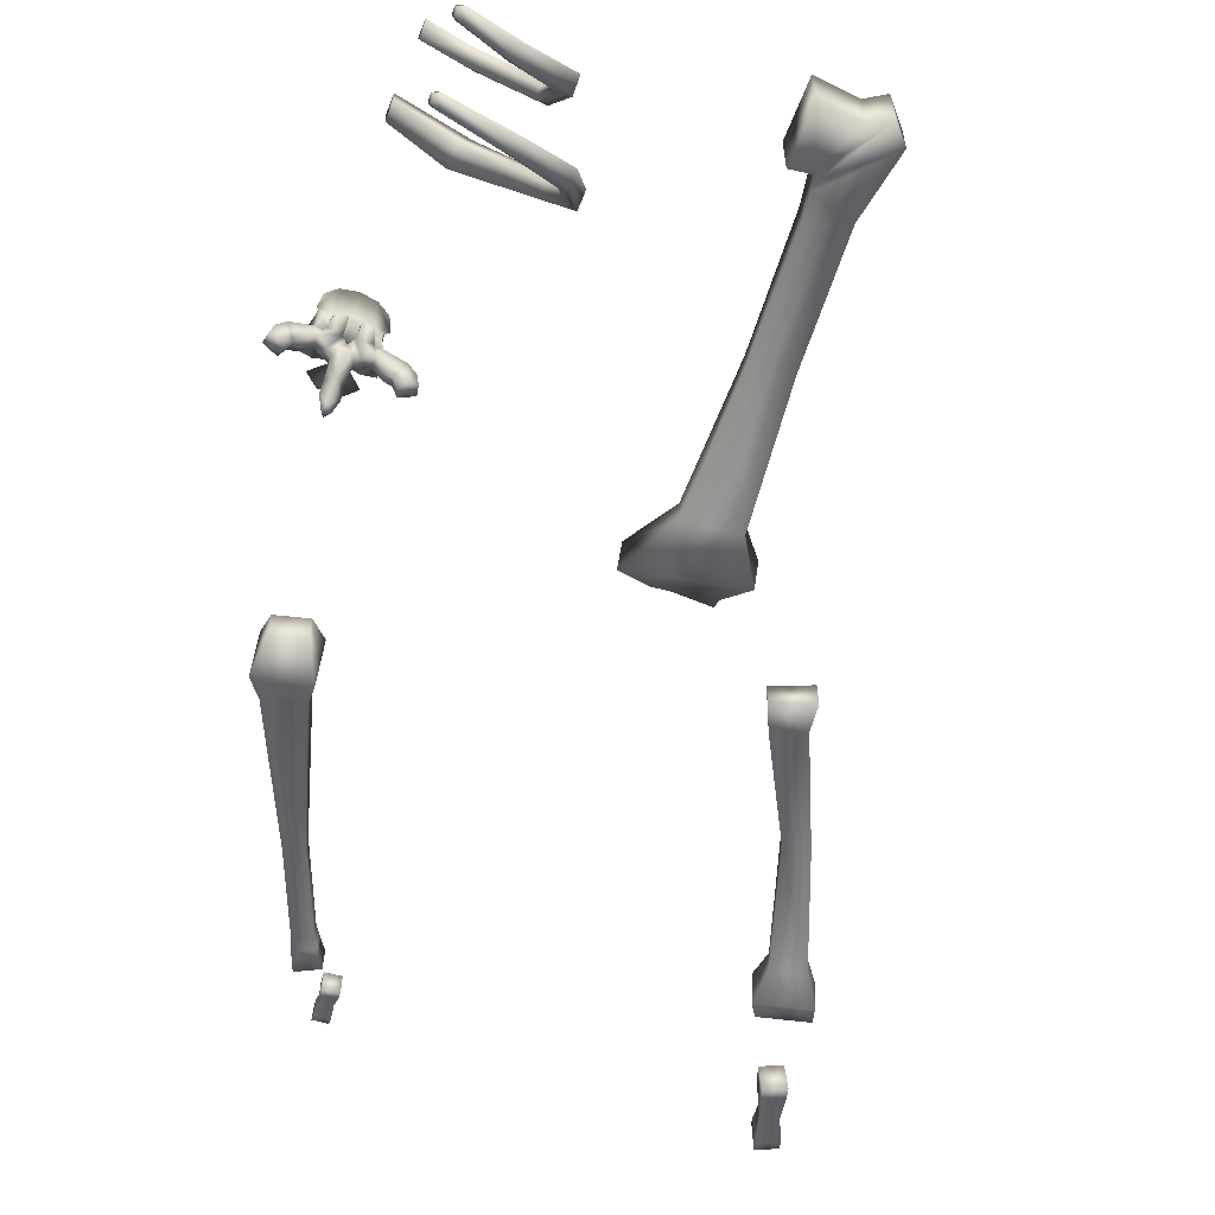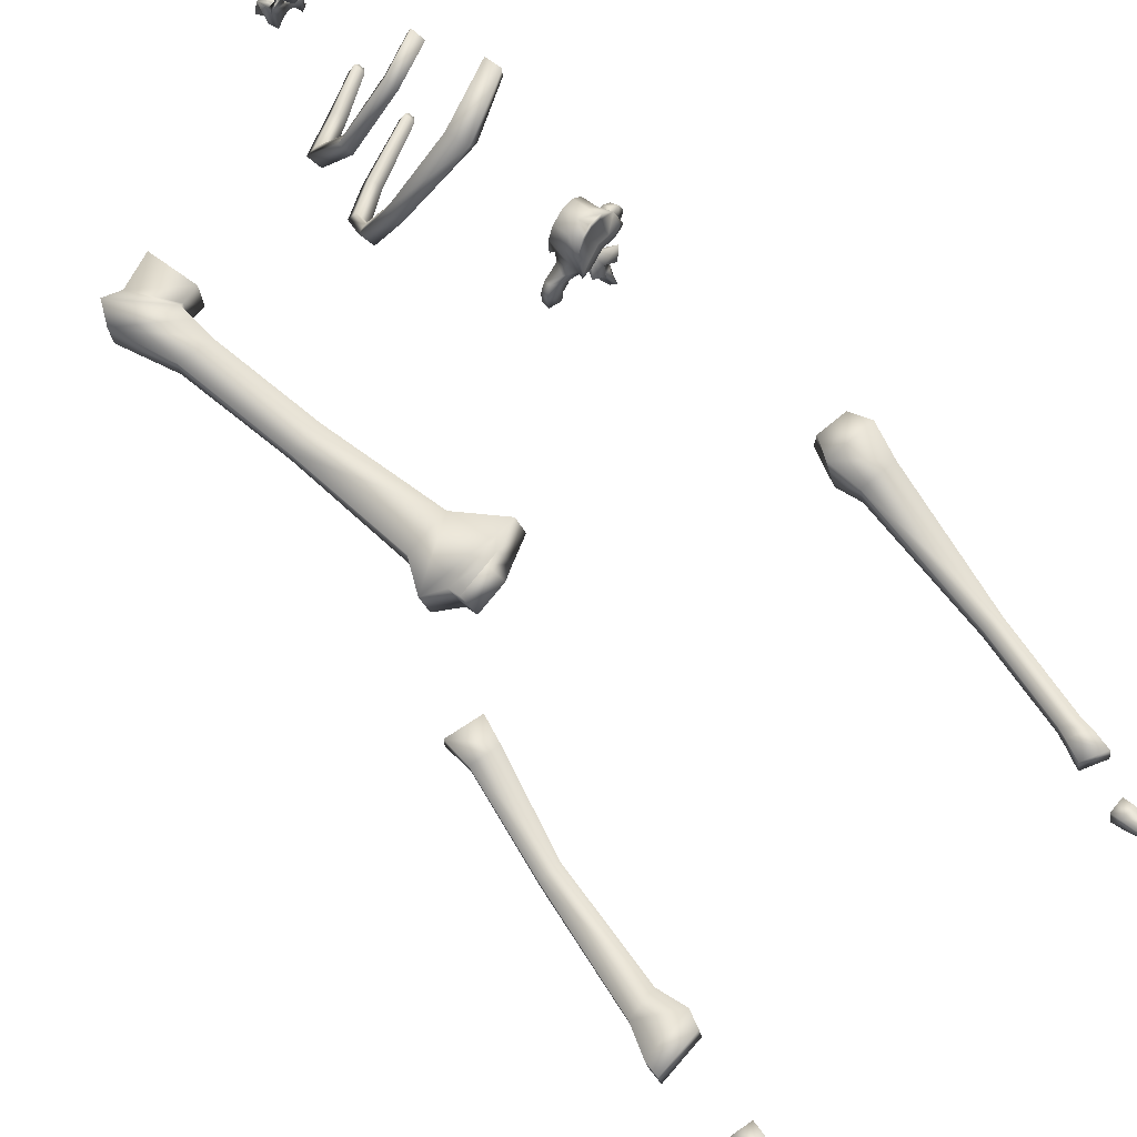
<metadata>
{"format":"obj","ext":"obj","renderer":"f3d","projection":"perspective","resolution":1024,"background":"white","views":[{"elev":-61.4,"azim":158.9,"up":"+Z"},{"elev":75.4,"azim":-54.5,"up":"+Z"}]}
</metadata>
<code>
o BONES_SPINE.018
v 0.2663 34.08 -0.8201
v 0.2985 34.21 -0.6402
v 0 34.09 -0.6504
v 0.2407 34.09 -0.6595
v 0.2715 34.26 -0.8136
v 0.2234 34.31 -0.7761
v -1e-06 34.04 -0.8196
v 0 34.39 -0.7705
v -0.2663 34.08 -0.8201
v -0.2234 34.31 -0.7761
v -0.1452 34.41 -0.7949
v -0.2695 34.38 -0.8491
v -0.2663 34.48 -0.7425
v -0.3051 34.36 -0.6522
v -0.2556 34.42 -0.5267
v -0.1626 34.37 -0.5864
v 0 34.36 -0.607
v -0.1086 34.33 -0.3692
v 0.1086 34.33 -0.3692
v -0.2813 34.22 -0.4942
v -1e-06 33.96 -0.4589
v 0.109 33.99 -0.4267
v -0.0687 34.05 -0.527
v 0.0687 34.05 -0.527
v -0.2824 34.04 -0.5209
v -0.2985 34.21 -0.6402
v -0.2407 34.09 -0.6595
v -0.4029 34.38 -0.7341
v -0.41 34.23 -0.5537
v -0.5469 34.39 -0.5226
v -0.448 34.24 -0.7039
v -0.5265 34.23 -0.5696
v -0.4225 34.37 -0.565
v -0.5387 34.31 -0.756
v -0.6474 34.16 -0.6946
v -0.5427 34.26 -0.8247
v -0.6603 34.25 -1.006
v -0.5387 34.53 -0.8307
v -0.305 34.22 -0.9381
v -0.4305 34.17 -1.095
v -0.6226 34.1 -1.059
v -0.5886 34.26 -1.079
v -0.405 34.34 -1.058
v -0.5883 34.38 -1.035
v -0.648 34.5 -1.005
v -0.4315 34.53 -1.032
v -0.2852 34.56 -0.914
v -0.2422 34.5 -1.092
v -0.2517 34.36 -1.017
v -0.2866 34.36 -1.128
v -0.000604 34.39 -1.197
v -0.1534 34.41 -1.217
v -0.06982 34.34 -1.312
v -0.1708 34.16 -1.197
v 0.01328 34.33 -1.398
v -0.05572 34.13 -1.283
v 0.02515 34.14 -1.398
v 0.1515 34.16 -1.213
v -0.005163 34.21 -1.159
v -0.09309 34.28 -1.444
v -0.07159 34.14 -1.504
v 0.2648 34.18 -1.111
v -0.2664 34.18 -1.107
v 0.2515 34.36 -1.018
v 0.2434 34.5 -1.093
v 0.2695 34.38 -0.8491
v 0.305 34.22 -0.9381
v 0.2852 34.56 -0.914
v 0.4315 34.53 -1.032
v 0.5387 34.53 -0.8307
v 0.5387 34.31 -0.756
v 0.4029 34.38 -0.7341
v 0.5883 34.38 -1.035
v 0.6603 34.25 -1.006
v 0.5427 34.26 -0.8247
v 0.648 34.5 -1.005
v 0.6474 34.16 -0.6946
v 0.448 34.24 -0.7039
v 0.5265 34.23 -0.5696
v 0.4305 34.17 -1.095
v 0.6226 34.1 -1.059
v 0.5886 34.26 -1.079
v 0.405 34.34 -1.058
v 0.2868 34.36 -1.128
v 0.1614 34.3 -1.22
v 0.5469 34.39 -0.5226
v 0.41 34.23 -0.5537
v 0.4225 34.37 -0.565
v 0.2813 34.22 -0.4942
v 0.2556 34.42 -0.5267
v 0.2824 34.04 -0.5209
v 0.3051 34.36 -0.6522
v 0.2663 34.48 -0.7425
v 0.1626 34.37 -0.5864
v 0.1452 34.41 -0.7949
v -0.2715 34.26 -0.8136
f 72 2 1 5
f 1 2 4
f 1 4 3
f 7 1 3
f 66 5 1 6
f 7 6 1
f 3 9 7
f 10 8 7
f 7 8 6
f 10 7 9
f 8 10 11
f 11 10 13
f 9 96 12 10
f 10 12 13
f 16 11 13
f 14 13 12
f 14 15 13
f 16 13 15
f 17 8 11 16
f 16 18 19 17
f 16 15 18
f 20 18 15
f 21 19 18
f 25 21 18 20
f 19 21 22
f 22 21 24
f 3 21 23
f 24 21 3
f 23 21 25
f 20 26 25
f 25 26 27
f 3 25 27
f 3 23 25
f 27 26 9
f 3 27 9
f 9 26 28 96
f 28 26 14
f 26 29 33 14
f 29 26 20
f 29 20 30
f 30 33 29
f 32 30 29
f 32 36 31 29
f 34 32 29 31
f 30 20 15 33
f 14 33 15
f 35 32 34
f 32 35 36
f 37 36 38
f 36 37 41
f 38 36 34
f 36 35 34
f 36 39 96 31
f 36 40 39
f 36 41 40
f 41 37 42
f 41 42 40
f 40 42 43
f 42 37 44
f 43 42 44 46
f 37 38 44
f 38 45 44
f 45 46 44
f 46 38 47
f 48 46 47
f 50 43 46 48
f 45 38 46
f 49 48 47
f 49 59 51 48
f 53 50 48 52
f 52 48 51
f 55 53 52 51
f 53 56 54
f 54 63 50 53
f 55 56 53
f 56 57 55
f 57 56 61
f 58 56 55 85
f 56 58 59
f 59 54 56
f 60 56 55
f 61 56 60
f 61 60 55
f 57 61 55
f 59 62 64
f 59 58 62
f 63 54 59
f 63 59 49
f 51 59 64 65
f 65 64 68
f 64 62 67
f 64 67 5 66
f 68 64 66
f 68 70 69
f 68 69 65
f 70 68 66
f 71 75 70
f 78 71 70 72
f 72 70 66
f 70 74 73
f 73 76 70
f 70 75 74
f 69 70 76
f 69 76 73
f 74 75 81
f 77 75 71
f 77 79 75
f 78 75 79 87
f 5 67 75 78
f 67 80 75
f 81 75 80
f 82 74 81
f 80 82 81
f 82 80 83
f 73 74 82
f 73 82 83 69
f 69 83 84 65
f 83 80 62 84
f 84 62 58 85
f 65 84 85 55
f 62 80 67
f 87 86 79
f 71 79 77
f 87 79 71 78
f 89 87 86
f 88 86 87
f 88 87 2 92
f 89 2 87
f 90 89 86 88
f 19 89 90
f 91 2 89
f 19 22 91 89
f 91 22 24
f 2 91 4
f 4 91 3
f 91 24 3
f 88 92 90
f 93 90 92
f 90 93 94
f 19 90 94
f 95 8 17 94
f 19 94 17
f 93 95 94
f 6 95 93
f 6 8 95
f 66 93 92
f 66 6 93
f 92 2 72
f 66 92 72
f 78 72 5
f 65 55 51
f 39 63 49
f 40 63 39
f 63 40 43 50
f 96 39 49 12
f 49 47 12
f 47 38 12
f 96 28 31
f 38 34 31 28
f 12 38 28
f 14 12 28
o BONES_SPINE.009
v 0.04768 28.61 -1.787
v -0.01778 28.74 -1.368
v -0.1672 28.61 -1.855
v -0.03047 28.63 -1.719
v -0.009826 28.73 -1.832
v -0.01762 28.75 -2.043
v -0.04003 28.92 -1.834
v 0.08941 28.93 -2.093
v -0.05531 28.99 -1.482
v -0.02819 29.01 -2.053
v -0.09237 29.19 -1.907
v -0.004525 29.22 -1.843
v -0.4526 29.23 -1.796
v -0.2516 29.2 -1.763
v -0.2483 28.93 -1.857
v -0.269 29.08 -2.088
v -0.05494 29.27 -1.497
v -0.0445 29.12 -2.115
v -0.1029 29.1 -2.274
v 0.2626 29.12 -2.259
v 0.3931 29.08 -2.375
v 0.2565 29.08 -2.635
v 0.2753 29 -2.176
v 0.05036 29.07 -2.381
v 0.1406 29 -2.484
v 0.02118 28.95 -2.398
v 0.2355 28.94 -2.651
v 0.1866 28.85 -2.409
v 0.05036 28.84 -2.327
v 0.2565 28.81 -2.571
v 0.1902 28.9 -2.204
v 0.4172 28.94 -2.322
v 0.4675 28.89 -2.538
v 0.4397 29.04 -2.554
v -0.1029 28.91 -2.228
v -0.269 28.83 -2.086
v -0.1071 29 -2.304
v -0.3214 28.81 -2.299
v -0.4526 28.82 -2.246
v -0.1264 28.56 -2.154
v -0.318 28.93 -2.375
v -0.4526 28.87 -2.147
v -0.3412 28.59 -2.341
v -0.238 29 -2.335
v -0.376 29.05 -2.359
v -0.4526 29.06 -2.192
v -0.3779 29.17 -2.207
v -0.3789 29.28 -2.115
v -0.3667 29.41 -2.206
v -0.2229 29.4 -2.25
v -0.1635 29.2 -2.23
v -0.1975 29.29 -2.076
v -0.6658 29.01 -2.334
v -0.4526 28.98 -2.114
v -0.6361 29.08 -2.088
v -0.5272 29.17 -2.207
v -0.5262 29.28 -2.115
v -0.5385 29.41 -2.206
v -0.6822 29.4 -2.25
v -0.7417 29.2 -2.23
v -0.7076 29.29 -2.076
v -0.8023 29.1 -2.274
v -0.9555 29.07 -2.381
v -0.8606 29.12 -2.115
v -0.798 29 -2.304
v -0.8023 28.91 -2.228
v -0.9263 28.95 -2.398
v -0.9555 28.84 -2.327
v -1.046 29 -2.484
v -1.162 29.08 -2.635
v -1.168 29.12 -2.259
v -1.141 28.94 -2.651
v -1.092 28.85 -2.409
v -1.162 28.81 -2.571
v -1.095 28.9 -2.204
v -0.8875 28.75 -2.043
v -1.18 29 -2.176
v -1.322 28.94 -2.322
v -1.373 28.89 -2.538
v -1.345 29.04 -2.554
v -1.298 29.08 -2.375
v -0.9945 28.93 -2.093
v -0.8651 28.92 -1.834
v -0.8769 29.01 -2.053
v -0.8127 29.19 -1.907
v -0.9006 29.22 -1.843
v -0.6536 29.2 -1.763
v -0.6568 28.93 -1.857
v -0.8502 29.27 -1.497
v -0.6925 29.3 -1.303
v -0.8498 28.99 -1.482
v -0.692 29.04 -1.288
v -0.8873 28.74 -1.368
v -0.9528 28.61 -1.787
v -0.691 28.8 -1.126
v -0.8747 28.63 -1.719
v -0.621 28.81 -1.257
v -0.8953 28.73 -1.832
v -0.7379 28.61 -1.855
v -0.4526 28.62 -1.723
v -0.6702 28.67 -1.723
v -0.7404 28.65 -1.97
v -0.6361 28.83 -2.086
v -0.6008 28.96 -2.061
v -0.4526 28.69 -1.637
v -0.2349 28.67 -1.723
v -0.4526 28.82 -1.205
v -0.4526 28.82 -1.045
v -0.2141 28.8 -1.126
v -0.2841 28.81 -1.257
v -0.2131 29.04 -1.288
v -0.4526 28.86 -1.147
v -0.4526 29.06 -1.222
v -0.4526 29.32 -1.234
v -0.2126 29.3 -1.303
v -0.4526 29.22 -1.696
v -0.4526 28.94 -1.763
v -0.5837 28.81 -2.299
v -0.7787 28.56 -2.154
v -0.5872 28.93 -2.375
v -0.564 28.59 -2.341
v -0.4526 28.58 -2.311
v -0.5687 28.65 -2.443
v -0.5937 28.45 -2.28
v -0.5103 28.53 -2.502
v -0.3948 28.53 -2.502
v -0.4526 28.33 -2.691
v -0.3225 28.56 -2.6
v -0.4371 28.53 -2.712
v -0.4077 28.42 -2.755
v -0.3364 28.65 -2.443
v -0.4526 28.76 -2.505
v -0.5291 29.05 -2.359
v -0.5826 28.56 -2.6
v -0.5188 28.43 -2.73
v -0.3114 28.45 -2.28
v -0.3043 28.96 -2.061
v -0.1647 28.65 -1.97
f 97 98 100
f 97 101 98
f 99 97 100 202
f 101 97 99
f 102 101 99 234
f 101 102 104 103
f 101 103 105 98
f 104 106 103
f 103 107 113 105
f 103 106 107
f 108 107 110
f 107 108 113
f 213 109 107 111
f 107 109 212 110
f 233 111 107 112
f 107 114 112
f 114 107 106
f 114 115 112
f 120 115 114 116
f 114 106 104
f 104 119 116 114
f 119 128 117 116
f 130 118 116 117
f 118 121 116
f 121 120 116
f 123 121 118
f 121 122 120
f 124 125 122 121
f 126 124 121 123
f 125 124 127
f 124 126 127
f 102 127 119 104
f 131 125 127 102
f 127 128 119
f 126 129 128 127
f 129 130 128
f 128 130 117
f 129 123 118 130
f 129 126 123
f 125 131 133 122
f 131 102 234 132
f 134 131 132 138
f 131 134 140 133
f 135 136 134
f 134 138 135
f 134 136 232 139
f 134 139 227 137
f 134 137 140
f 133 140 115
f 115 140 143 147
f 140 137 141
f 140 141 142
f 140 142 143
f 143 148 144
f 144 145 143
f 143 145 146
f 143 146 147
f 142 112 148 143
f 148 147 146
f 148 146 145 144
f 112 115 147 148
f 152 142 149
f 141 229 149 142
f 151 200 150 142
f 150 233 112 142
f 157 151 142 152
f 157 152 153
f 154 153 152
f 155 154 152
f 156 155 152
f 152 149 158 156
f 155 156 157
f 154 155 157 153
f 156 158 151 157
f 158 161 163 159
f 160 158 159 167
f 149 161 158
f 151 158 160
f 149 214 162 161
f 161 162 164 163
f 163 164 169 165
f 159 163 165
f 165 168 166
f 167 165 166
f 167 159 165
f 165 169 170 168
f 171 169 164
f 171 170 169
f 173 171 172 178
f 171 164 162 172
f 174 171 173
f 174 175 170 171
f 174 176 175
f 176 174 177
f 177 174 173 167
f 167 166 176 177
f 166 168 175 176
f 168 170 175
f 167 173 178 160
f 178 172 194 179
f 180 160 178
f 179 180 178
f 181 160 180
f 180 179 181
f 183 181 182
f 185 182 181
f 181 109 213 184
f 212 109 181 183
f 181 184 200 151
f 151 160 181
f 185 181 179 187
f 186 183 182 185
f 187 188 186 185
f 189 191 188 187
f 187 179 194 189
f 189 190 192
f 189 194 190
f 193 191 189
f 189 192 197 193
f 195 194 172 198
f 195 190 194
f 192 190 195 197
f 197 195 196 201
f 184 213 196 195
f 184 195 198 200
f 200 198 199
f 198 172 162 199
f 200 199 138 150
f 199 162 214 138
f 193 197 201 203
f 201 202 206 203
f 196 99 202 201
f 203 204 191
f 205 204 203
f 203 191 193
f 205 203 206
f 98 205 206
f 202 100 98 206
f 207 205 98 105
f 208 204 205
f 209 208 205 207
f 191 204 208
f 191 208 209 188
f 210 209 207 211
f 188 209 210 186
f 110 212 210 211
f 210 212 183 186
f 108 110 211 113
f 211 207 105 113
f 196 213 111 99
f 215 135 214
f 138 214 135
f 220 215 214 217
f 219 217 214 216
f 216 214 149
f 139 218 217
f 222 139 217
f 220 217 218
f 230 221 217 219
f 217 221 222
f 223 222 221
f 222 223 226 224
f 139 222 224 227
f 224 226 225
f 224 225 228
f 227 224 228
f 137 227 228 141
f 228 229 141
f 228 230 219
f 228 219 216 229
f 225 231 230 228
f 231 223 221 230
f 225 226 231
f 226 223 231
f 229 216 149
f 215 220 218 135
f 218 232 136 135
f 139 232 218
f 138 132 233 150
f 132 234 233
f 234 99 111 233
f 122 133 115 120
o BONES_RIBCAGE.010
v -2.31 30.91 0.2218
v -2.305 30.62 0.2021
v -2.148 30.94 0.09043
v -1.264 30.62 1.272
v -2.497 31.3 -0.8539
v -2.319 31.33 -0.9036
v -2.484 31.04 -0.9402
v -2.227 31.75 -1.552
v -1.561 32.01 -1.953
v -2.233 31.49 -1.622
v -2.117 31.68 -1.399
v -1.478 31.94 -1.773
v -2.122 31.42 -1.469
v -1.485 31.71 -1.845
v -2.306 31.08 -0.99
v -2.142 30.65 0.07074
v -1.08 30.24 1.066
v -0.2076 30.45 1.31
v -1.087 30.64 1.015
v -1.257 30.22 1.324
v -0.1965 30.45 1.568
v -0.1972 30.74 1.563
v -0.2085 30.74 1.305
v -1.567 31.78 -2.024
v -0.4443 31.9 -1.719
v -0.4418 32.08 -1.659
v -0.4958 31.96 -1.886
v -0.374 31.95 -1.761
v -0.3728 32.06 -1.725
v -0.4025 31.99 -1.863
v -0.4014 32.09 -1.827
v -0.4936 32.13 -1.826
f 236 235 239 241
f 254 238 235 236
f 235 237 240 239
f 238 253 237 235
f 240 245 242 239
f 239 242 244 241
f 246 243 242 245
f 243 258 244 242
f 248 246 245 247
f 249 247 245 240
f 247 244 258 248
f 241 244 247 249
f 250 236 241 249
f 237 250 249 240
f 253 251 250 237
f 251 254 236 250
f 252 251 253 257
f 255 254 251 252
f 256 238 254 255
f 252 257 256 255
f 257 253 238 256
f 259 260 246 248
f 248 258 261 259
f 262 263 260 259
f 264 262 259 261
f 265 263 262 264
f 265 264 261 266
f 263 265 266 260
f 260 266 243 246
f 266 261 258 243
o BONES_RIBCAGE.006
v -1.173 32.91 -1.545
v -1.174 32.67 -1.616
v -1.078 32.84 -1.365
v -0.434 33.03 -1.418
v -1.91 32.66 -1.144
v -1.816 32.08 -0.0744
v -1.91 32.4 -1.214
v -1.776 32.6 -0.9907
v -1.653 32.11 -0.1199
v -1.776 32.34 -1.061
v -1.079 32.61 -1.437
v -1.642 31.88 -0.1988
v -0.8138 31.74 0.4728
v -1.804 31.84 -0.1533
v -0.9227 31.67 0.609
v -0.1937 31.75 0.7896
v -0.9219 31.91 0.6617
v -0.1934 31.98 0.8704
v -0.813 31.98 0.5255
v -0.1961 32.05 0.6617
v -0.1964 31.82 0.581
v -0.3797 32.8 -1.311
v -0.3791 32.97 -1.251
v -0.4345 32.86 -1.478
v -0.3136 32.85 -1.353
v -0.3133 32.96 -1.316
v -0.3438 32.89 -1.455
v -0.3435 32.99 -1.419
f 267 268 273 271
f 270 290 268 267
f 269 267 271 274
f 289 270 267 269
f 272 271 273 280
f 275 274 271 272
f 277 269 274 276
f 278 276 274 275
f 276 273 268 277
f 280 273 276 278
f 281 280 278 279
f 279 278 275 285
f 283 272 280 281
f 284 283 281 282
f 282 281 279 287
f 286 285 283 284
f 285 275 272 283
f 287 279 285 286
f 287 286 284 282
f 288 289 269 277
f 277 268 290 288
f 291 292 289 288
f 293 291 288 290
f 294 292 291 293
f 294 293 290 270
f 292 294 270 289
o BONES_ARM.R.019
v -3.536 18.18 1.066
v -3.752 18.19 1.075
v -3.545 18.12 0.8939
v -3.476 18.41 1.027
v -3.547 17.96 1.205
v -3.794 17.98 1.213
v -3.556 17.85 0.9417
v -3.549 17.86 1.261
v -3.796 17.87 1.268
v -3.558 17.73 0.9813
v -3.805 17.75 0.9885
v -3.804 17.87 0.9489
v -3.761 18.13 0.9028
v -3.754 18.34 0.7587
v -3.748 18.5 0.6983
v -3.738 18.43 1.038
v -3.492 18.32 0.748
v -3.486 18.48 0.6876
v -3.466 18.57 0.9794
v -3.728 18.59 0.9901
f 310 296 295 298
f 296 300 299 295
f 297 311 298 295
f 295 299 301 297
f 300 303 302 299
f 299 302 304 301
f 304 302 303 305
f 301 304 305 306
f 306 305 303 300
f 307 306 300 296
f 297 301 306 307
f 311 297 307 308
f 308 307 296 310
f 310 314 309 308
f 312 311 308 309
f 311 312 313 298
f 312 309 314 313
f 298 313 314 310
o BONES_ARM.R.013
v -9.583 19.37 -0.1067
v -9.842 19.46 -0.07785
v -9.626 19.3 -0.3281
v -9.369 19.85 -0.1648
v -9.698 18.94 0.207
v -10.03 19.05 0.2398
v -9.775 18.8 -0.1738
v -9.739 18.79 0.2824
v -10.07 18.91 0.3152
v -9.82 18.64 -0.1216
v -10.15 18.76 -0.08875
v -10.11 18.92 -0.141
v -9.886 19.4 -0.2992
v -9.776 19.87 -0.5065
v -9.71 20.09 -0.5824
v -9.702 19.97 -0.1278
v -9.443 19.75 -0.5436
v -9.378 19.97 -0.6195
v -9.301 20.05 -0.2248
v -9.634 20.17 -0.1877
f 330 316 315 318
f 316 320 319 315
f 317 331 318 315
f 315 319 321 317
f 320 323 322 319
f 319 322 324 321
f 324 322 323 325
f 321 324 325 326
f 326 325 323 320
f 327 326 320 316
f 317 321 326 327
f 331 317 327 328
f 328 327 316 330
f 330 334 329 328
f 332 331 328 329
f 331 332 333 318
f 332 329 334 333
f 318 333 334 330
o BONES_ARM.R.004
v -2.812 19.34 0.4746
v -3.113 19.54 0.4134
v -2.817 19.28 0.1705
v -2.753 19.55 0.4131
v -2.945 19 0.5794
v -3.293 19.24 0.5078
v -2.953 18.93 0.2329
v -3.301 19.17 0.1613
v -3.118 19.48 0.1093
v -3.019 19.65 0.07871
v -2.754 19.5 0.1339
v -3.018 19.71 0.3579
v -2.439 21.14 -0.2125
v -2.146 21.03 -0.1775
v -2.437 21.18 0.05412
v -1.718 23.48 -0.6078
v -1.689 23.93 -0.8578
v -1.718 23.57 -0.168
v -1.125 23.31 -0.5589
v -0.8778 23.72 -0.8014
v -1.125 23.4 -0.1191
v -2.144 21.07 0.08917
v -0.8778 23.94 0.008404
v -0.9146 24.33 -0.2094
v -1.689 24.15 -0.04797
v -1.416 24.46 -0.2089
v -1.416 24.47 -0.7277
v -0.9146 24.33 -0.7283
f 346 336 335 338
f 336 340 339 335
f 338 335 337 345
f 335 339 341 337
f 341 339 340 342
f 337 341 342 343
f 343 342 340 336
f 345 337 343 344
f 344 343 336 346
f 348 345 344 347
f 347 344 346 349
f 353 348 347 350
f 350 347 349 352
f 352 359 351 350
f 354 353 350 351
f 348 353 355 356
f 353 354 357 355
f 352 349 356 355
f 355 357 359 352
f 359 357 358 360
f 357 354 362 358
f 351 359 360 361
f 362 361 360 358
f 354 351 361 362
f 356 338 345 348
f 349 346 338 356
o BONES_ARM.R.003
v -8.61 21.51 -0.3123
v -9.494 21.58 -0.1617
v -8.602 21.44 -0.9318
v -8.623 22.03 -0.5328
v -8.768 21.25 -0.2458
v -9.574 21.32 -0.09516
v -8.761 21.18 -0.8028
v -9.567 21.25 -0.6315
v -9.486 21.51 -0.7368
v -9.169 22.02 -0.7511
v -8.361 24.02 -1.051
v -8.618 22 -0.9191
v -9.174 22.05 -0.4139
v -8.363 24.04 -0.6831
v -7.989 23.96 -0.6831
v -7.634 25.7 -0.8662
v -7.544 26.17 -0.8216
v -7.634 25.67 -1.134
v -7.156 25.52 -0.8662
v -6.955 25.94 -0.8216
v -7.156 25.49 -1.134
v -7.987 23.94 -1.051
v -6.955 25.94 -1.306
v -7.544 26.17 -1.306
f 375 364 363 366
f 364 368 367 363
f 366 363 365 374
f 363 367 369 365
f 369 367 368 370
f 365 369 370 371
f 371 370 368 364
f 374 365 371 372
f 372 371 364 375
f 373 372 375 376
f 384 374 372 373
f 376 375 366 377
f 378 376 377 381
f 380 373 376 378
f 381 382 379 378
f 378 379 386 380
f 384 383 381 377
f 383 385 382 381
f 383 384 373 380
f 385 383 380 386
f 385 386 379 382
f 374 384 377 366
o BONES_ARM.R.002
v -5.845 27.34 -0.8752
v -5.845 27.06 -1.265
v -5.036 27.1 -0.8716
v -6.151 27.61 -0.9953
v -5.883 27.1 -0.6234
v -5.329 27.07 -0.6256
v -5.883 26.82 -1.013
v -5.329 26.76 -0.842
v -5.036 26.87 -1.119
v -4.539 27 -1.249
v -6.151 27.43 -1.429
v -4.952 28.01 -1.491
v -4.539 27.18 -0.8154
v -4.952 28.01 -1.029
v -4.932 30.14 -1.12
v -5.757 28.09 -1.029
v -5.521 30.26 -1.12
v -5.757 28.09 -1.491
v -5.521 30.26 -1.46
v -4.932 30.14 -1.46
v -5.406 32.25 -1.496
v -5.406 32.25 -1.006
v -4.832 32.05 -1.496
v -5.568 33.31 -1.581
v -5.568 33.31 -0.9389
v -4.777 32.43 -1.581
v -5.316 33.59 -1.682
v -5.316 33.59 -0.754
v -4.764 32.63 -1.682
v -5.015 33.45 -1.64
v -4.693 32.66 -1.64
v -4.385 33.5 -1.692
v -5.015 33.45 -0.8803
v -4.693 32.66 -0.8803
v -4.385 33.5 -0.8283
v -4.385 32.64 -0.8283
v -4.385 32.64 -1.692
v -4.764 32.63 -0.754
v -4.777 32.43 -0.9389
v -4.832 32.05 -1.006
f 388 387 390 397
f 387 388 393 391
f 387 389 399 390
f 389 387 391 392
f 392 391 393 394
f 388 395 394 393
f 395 389 392 394
f 396 399 389 395
f 397 396 395 388
f 404 398 396 397
f 398 400 399 396
f 400 402 390 399
f 403 402 400 401
f 401 400 398 406
f 405 404 402 403
f 402 404 397 390
f 406 398 404 405
f 407 405 403 408
f 409 406 405 407
f 410 407 408 411
f 412 409 407 410
f 413 410 411 414
f 415 412 410 413
f 416 413 414 419
f 417 415 413 416
f 418 423 417 416
f 418 416 419 421
f 419 414 424 420
f 422 421 419 420
f 423 418 421 422
f 423 422 420 417
f 420 424 415 417
f 414 411 425 424
f 424 425 412 415
f 411 408 426 425
f 425 426 409 412
f 408 403 401 426
f 426 401 406 409

</code>
